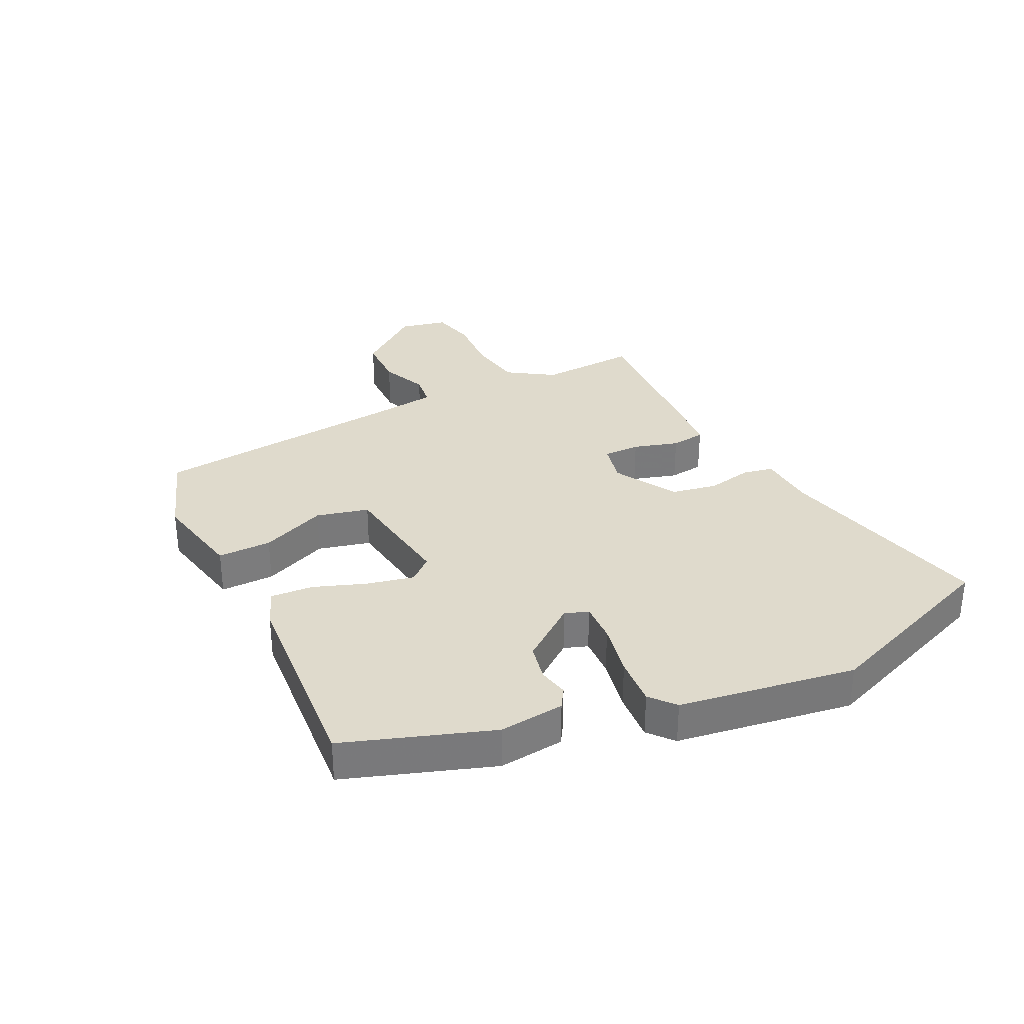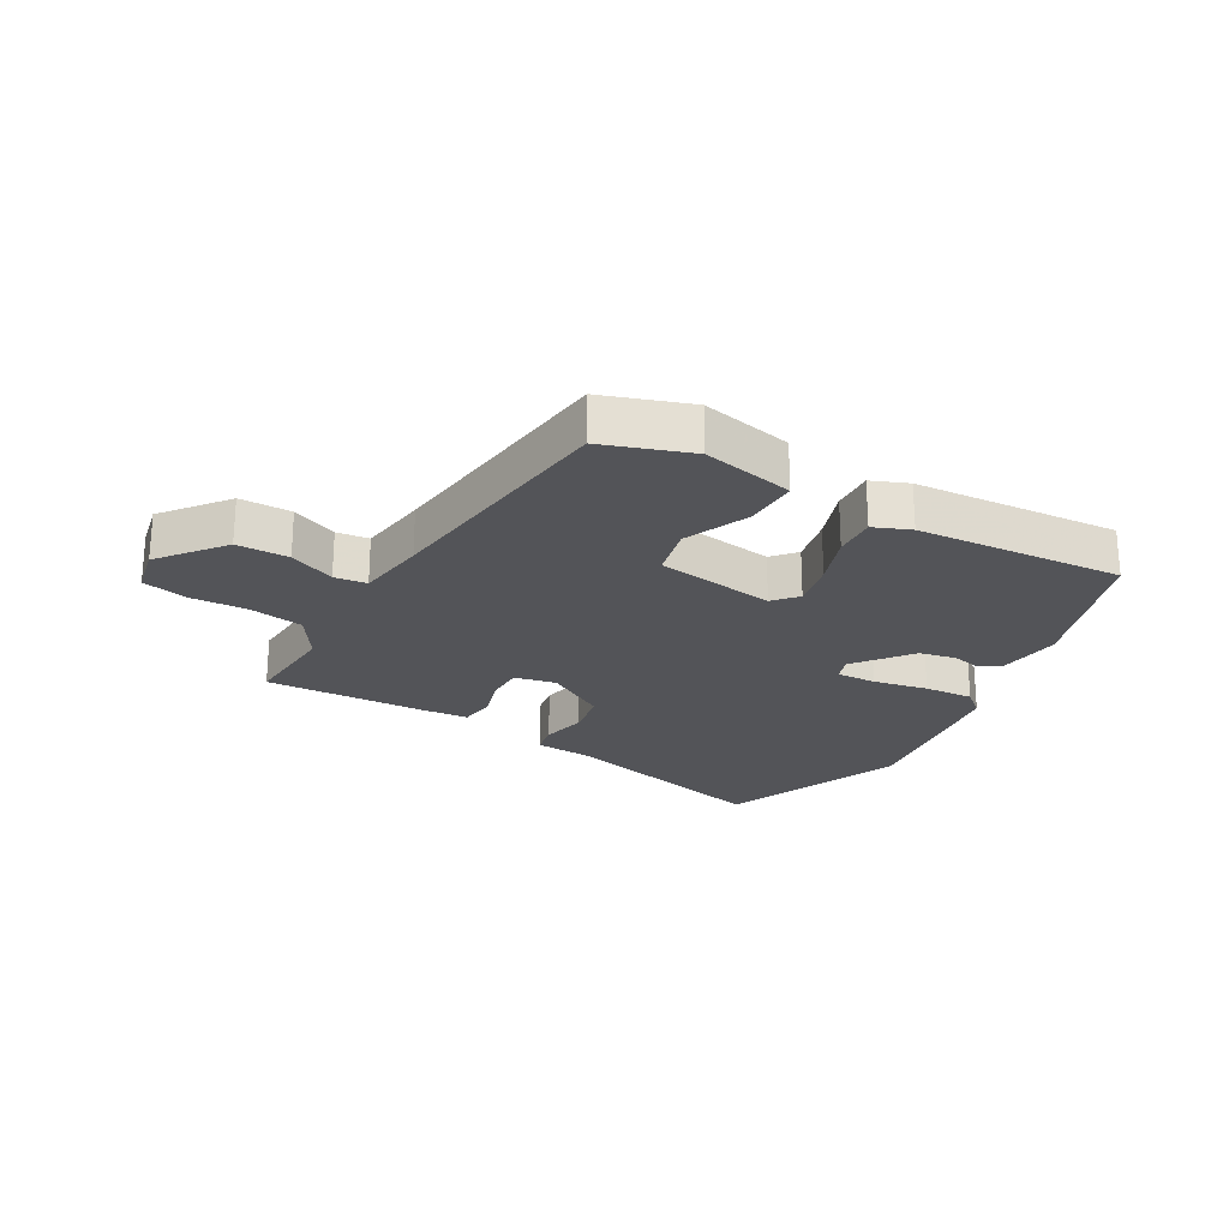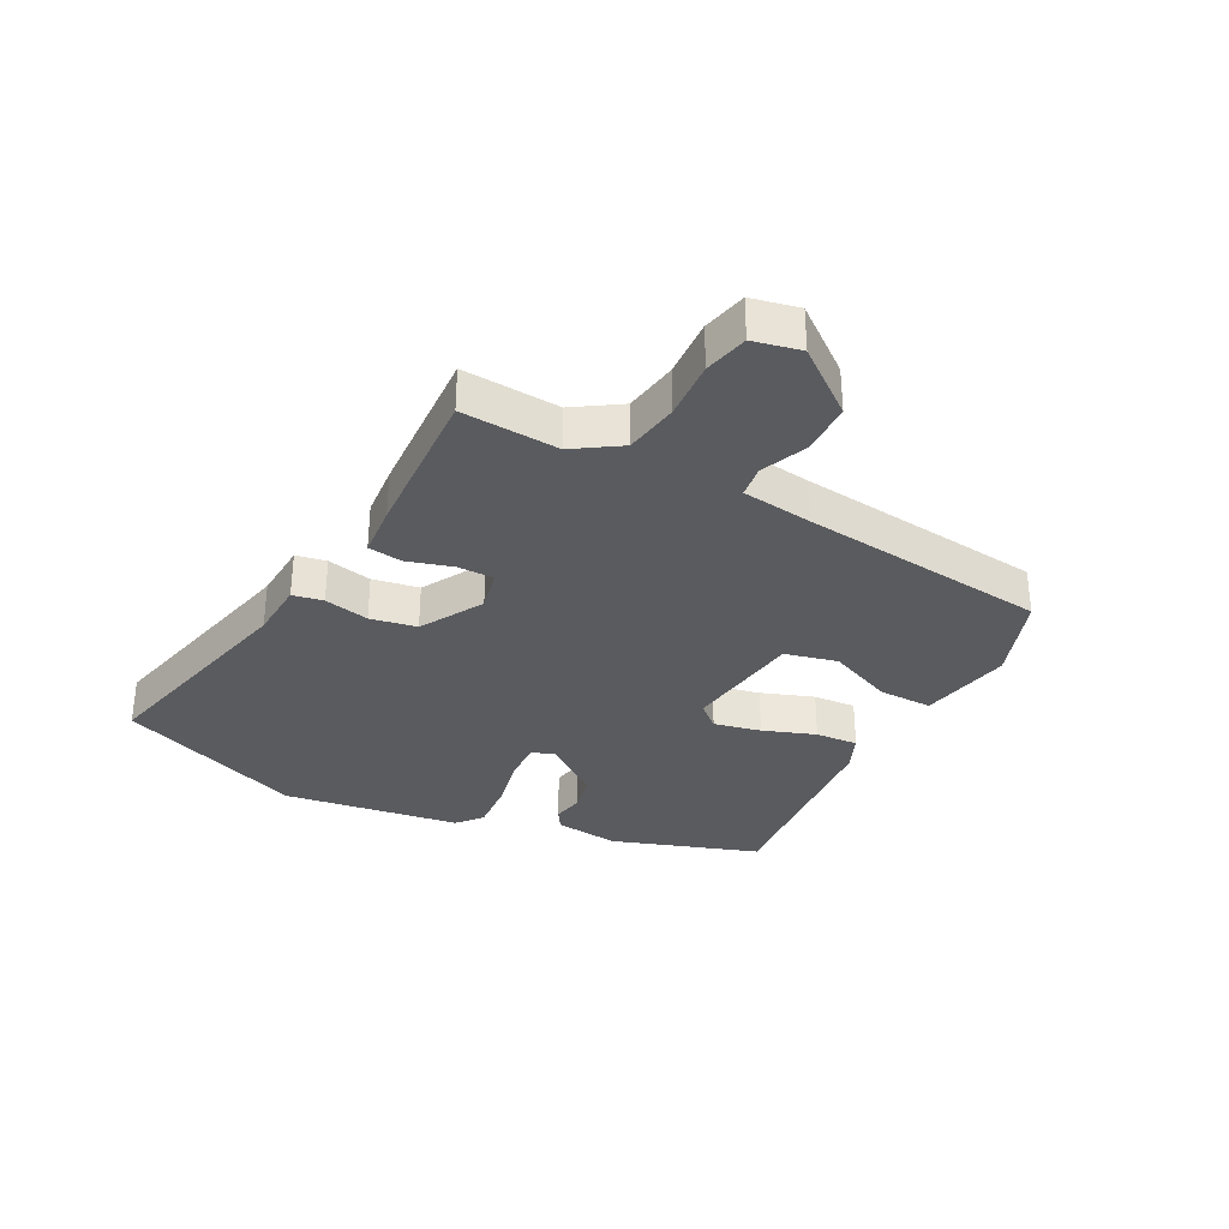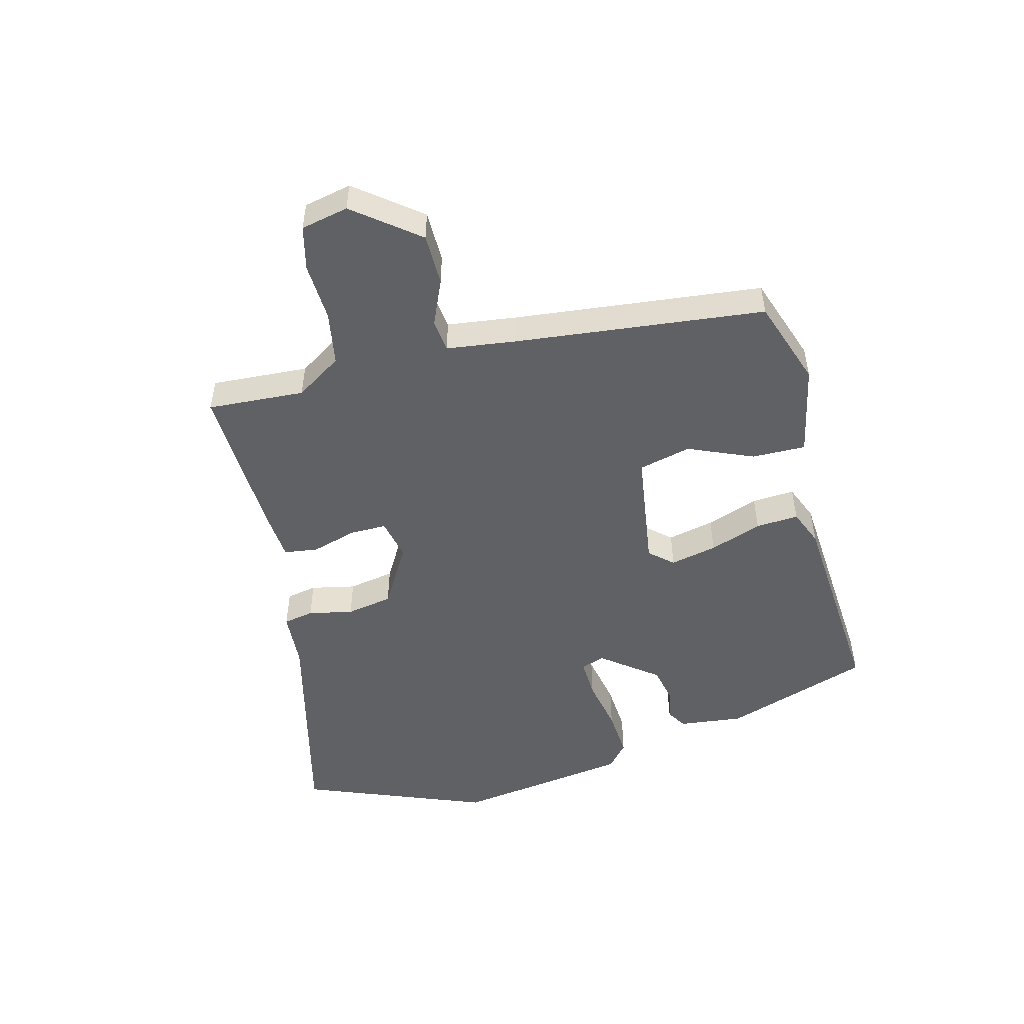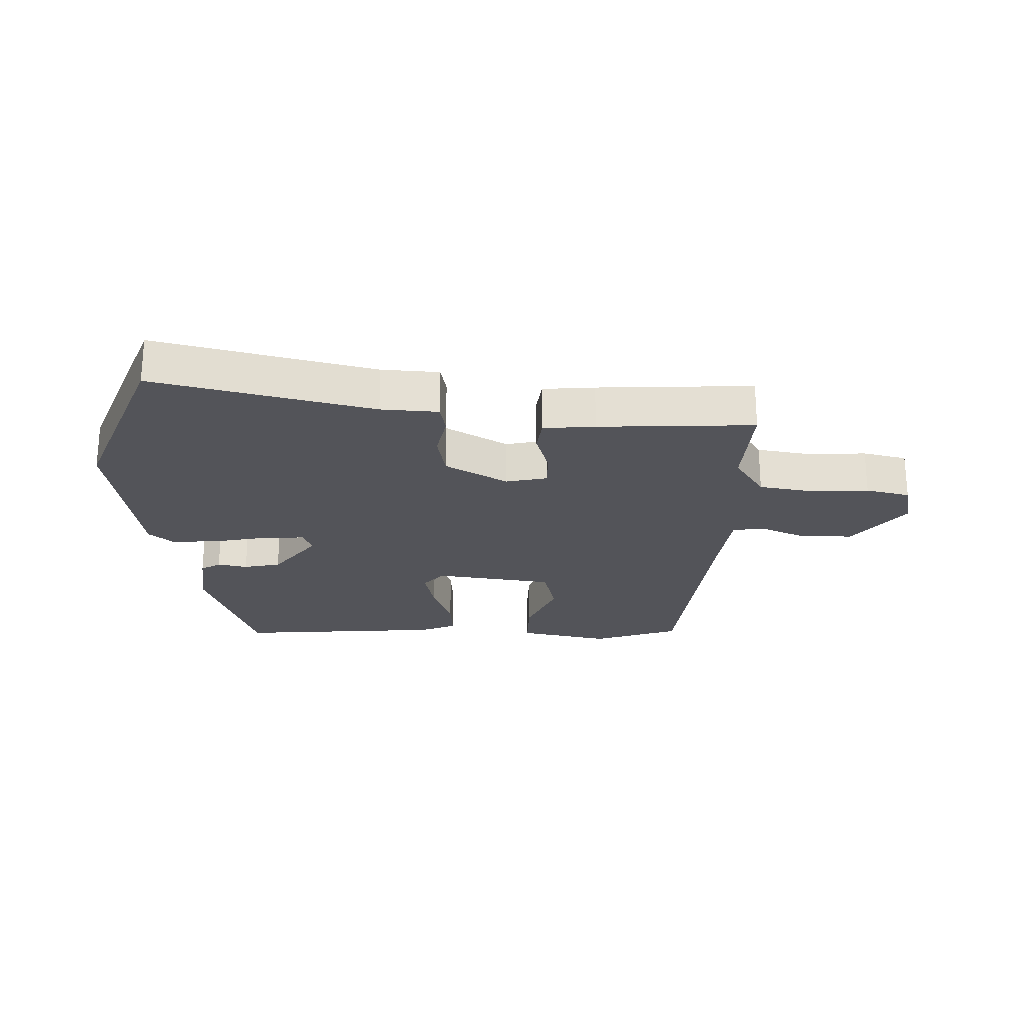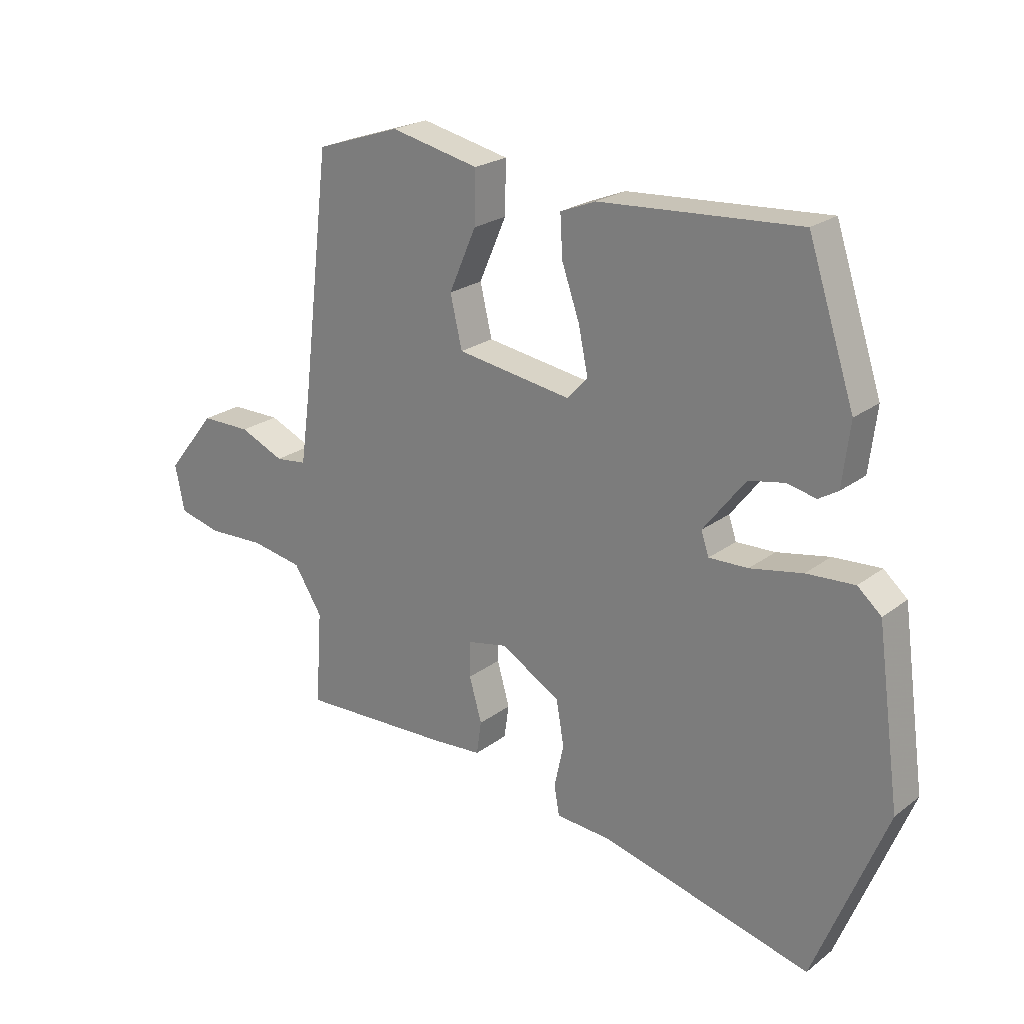
<metadata>
{"format":"obj","ext":"obj","renderer":"f3d","projection":"perspective","resolution":1024,"background":"white","views":[{"elev":32.5,"azim":64.6,"up":"+Y"},{"elev":-23.6,"azim":-29.5,"up":"+Y"},{"elev":-33.2,"azim":-117.0,"up":"+Y"},{"elev":-50.2,"azim":-75.0,"up":"+Y"},{"elev":-23.8,"azim":179.2,"up":"+Y"},{"elev":22.7,"azim":38.1,"up":"+Z"}]}
</metadata>
<code>
v 0.398 0.07 0.495
v 0.477 0.07 0.254
v 0.464 0.07 0.148
v 0.431 0.07 0.128
v 0.382 0.07 0.139
v 0.321 0.07 0.127
v 0.25 0.07 0.036
v 0.263 0.07 -0.003
v 0.329 0.07 -0.001
v 0.418 0.07 0.016
v 0.499 0.07 0.021
v 0.539 0.07 -0.014
v 0.579 0.07 -0.304
v 0.457 0.07 -0.606
v 0.101 0.07 -0.515
v 0.007 0.07 -0.508
v -0.002 0.07 -0.458
v 0.014 0.07 -0.385
v 0.001 0.07 -0.309
v -0.1 0.07 -0.249
v -0.168 0.07 -0.263
v -0.168 0.07 -0.323
v -0.147 0.07 -0.397
v -0.155 0.07 -0.453
v -0.24 0.07 -0.459
v -0.495 0.07 -0.468
v -0.484 0.07 -0.309
v -0.532 0.07 -0.233
v -0.62 0.07 -0.217
v -0.716 0.07 -0.221
v -0.788 0.07 -0.203
v -0.804 0.07 -0.125
v -0.721 0.07 -0.021
v -0.636 0.07 -0.021
v -0.561 0.07 -0.054
v -0.508 0.07 -0.048
v -0.492 0.07 0.067
v -0.444 0.07 0.473
v -0.301 0.07 0.521
v -0.151 0.07 0.488
v -0.153 0.07 0.4
v -0.199 0.07 0.294
v -0.179 0.07 0.208
v 0.016 0.07 0.178
v 0.05 0.07 0.216
v 0.034 0.07 0.293
v 0.004 0.07 0.379
v 0 0.07 0.449
v 0.06 0.07 0.473
v 0.398 0 0.495
v 0.477 0 0.254
v 0.464 0 0.148
v 0.431 0 0.128
v 0.382 0 0.139
v 0.321 0 0.127
v 0.25 0 0.036
v 0.263 0 -0.003
v 0.329 0 -0.001
v 0.418 0 0.016
v 0.499 0 0.021
v 0.539 0 -0.014
v 0.579 0 -0.304
v 0.457 0 -0.606
v 0.101 0 -0.515
v 0.007 0 -0.508
v -0.002 0 -0.458
v 0.014 0 -0.385
v 0.001 0 -0.309
v -0.1 0 -0.249
v -0.168 0 -0.263
v -0.168 0 -0.323
v -0.147 0 -0.397
v -0.155 0 -0.453
v -0.24 0 -0.459
v -0.495 0 -0.468
v -0.484 0 -0.309
v -0.532 0 -0.233
v -0.62 0 -0.217
v -0.716 0 -0.221
v -0.788 0 -0.203
v -0.804 0 -0.125
v -0.721 0 -0.021
v -0.636 0 -0.021
v -0.561 0 -0.054
v -0.508 0 -0.048
v -0.492 0 0.067
v -0.444 0 0.473
v -0.301 0 0.521
v -0.151 0 0.488
v -0.153 0 0.4
v -0.199 0 0.294
v -0.179 0 0.208
v 0.016 0 0.178
v 0.05 0 0.216
v 0.034 0 0.293
v 0.004 0 0.379
v 0 0 0.449
v 0.06 0 0.473
f 46 47 48 49
f 45 46 49 1
f 44 45 1 2
f 39 40 41 42
f 37 38 39 42
f 36 37 42 43
f 32 33 34 35
f 32 35 36
f 29 30 31 32
f 28 29 32 36
f 27 28 36 43
f 22 23 24 25
f 21 22 25 26
f 15 16 17 18
f 15 18 19
f 14 15 19
f 13 14 19
f 12 13 19 20
f 9 10 11 12
f 8 9 12 20
f 2 3 4 5
f 44 2 5 6
f 43 44 6 7
f 21 26 27 43
f 20 21 43
f 7 8 20 43
f 98 97 96 95
f 50 98 95 94
f 51 50 94 93
f 91 90 89 88
f 91 88 87 86
f 92 91 86 85
f 84 83 82 81
f 85 84 81
f 81 80 79 78
f 85 81 78 77
f 92 85 77 76
f 74 73 72 71
f 75 74 71 70
f 67 66 65 64
f 68 67 64
f 68 64 63
f 68 63 62
f 69 68 62 61
f 61 60 59 58
f 69 61 58 57
f 54 53 52 51
f 55 54 51 93
f 56 55 93 92
f 92 76 75 70
f 92 70 69
f 92 69 57 56
f 1 50 51 2
f 2 51 52 3
f 3 52 53 4
f 4 53 54 5
f 5 54 55 6
f 6 55 56 7
f 7 56 57 8
f 8 57 58 9
f 9 58 59 10
f 10 59 60 11
f 11 60 61 12
f 12 61 62 13
f 13 62 63 14
f 14 63 64 15
f 15 64 65 16
f 16 65 66 17
f 17 66 67 18
f 18 67 68 19
f 19 68 69 20
f 20 69 70 21
f 21 70 71 22
f 22 71 72 23
f 23 72 73 24
f 24 73 74 25
f 25 74 75 26
f 26 75 76 27
f 27 76 77 28
f 28 77 78 29
f 29 78 79 30
f 30 79 80 31
f 31 80 81 32
f 32 81 82 33
f 33 82 83 34
f 34 83 84 35
f 35 84 85 36
f 36 85 86 37
f 37 86 87 38
f 38 87 88 39
f 39 88 89 40
f 40 89 90 41
f 41 90 91 42
f 42 91 92 43
f 43 92 93 44
f 44 93 94 45
f 45 94 95 46
f 46 95 96 47
f 47 96 97 48
f 48 97 98 49
f 49 98 50 1

</code>
